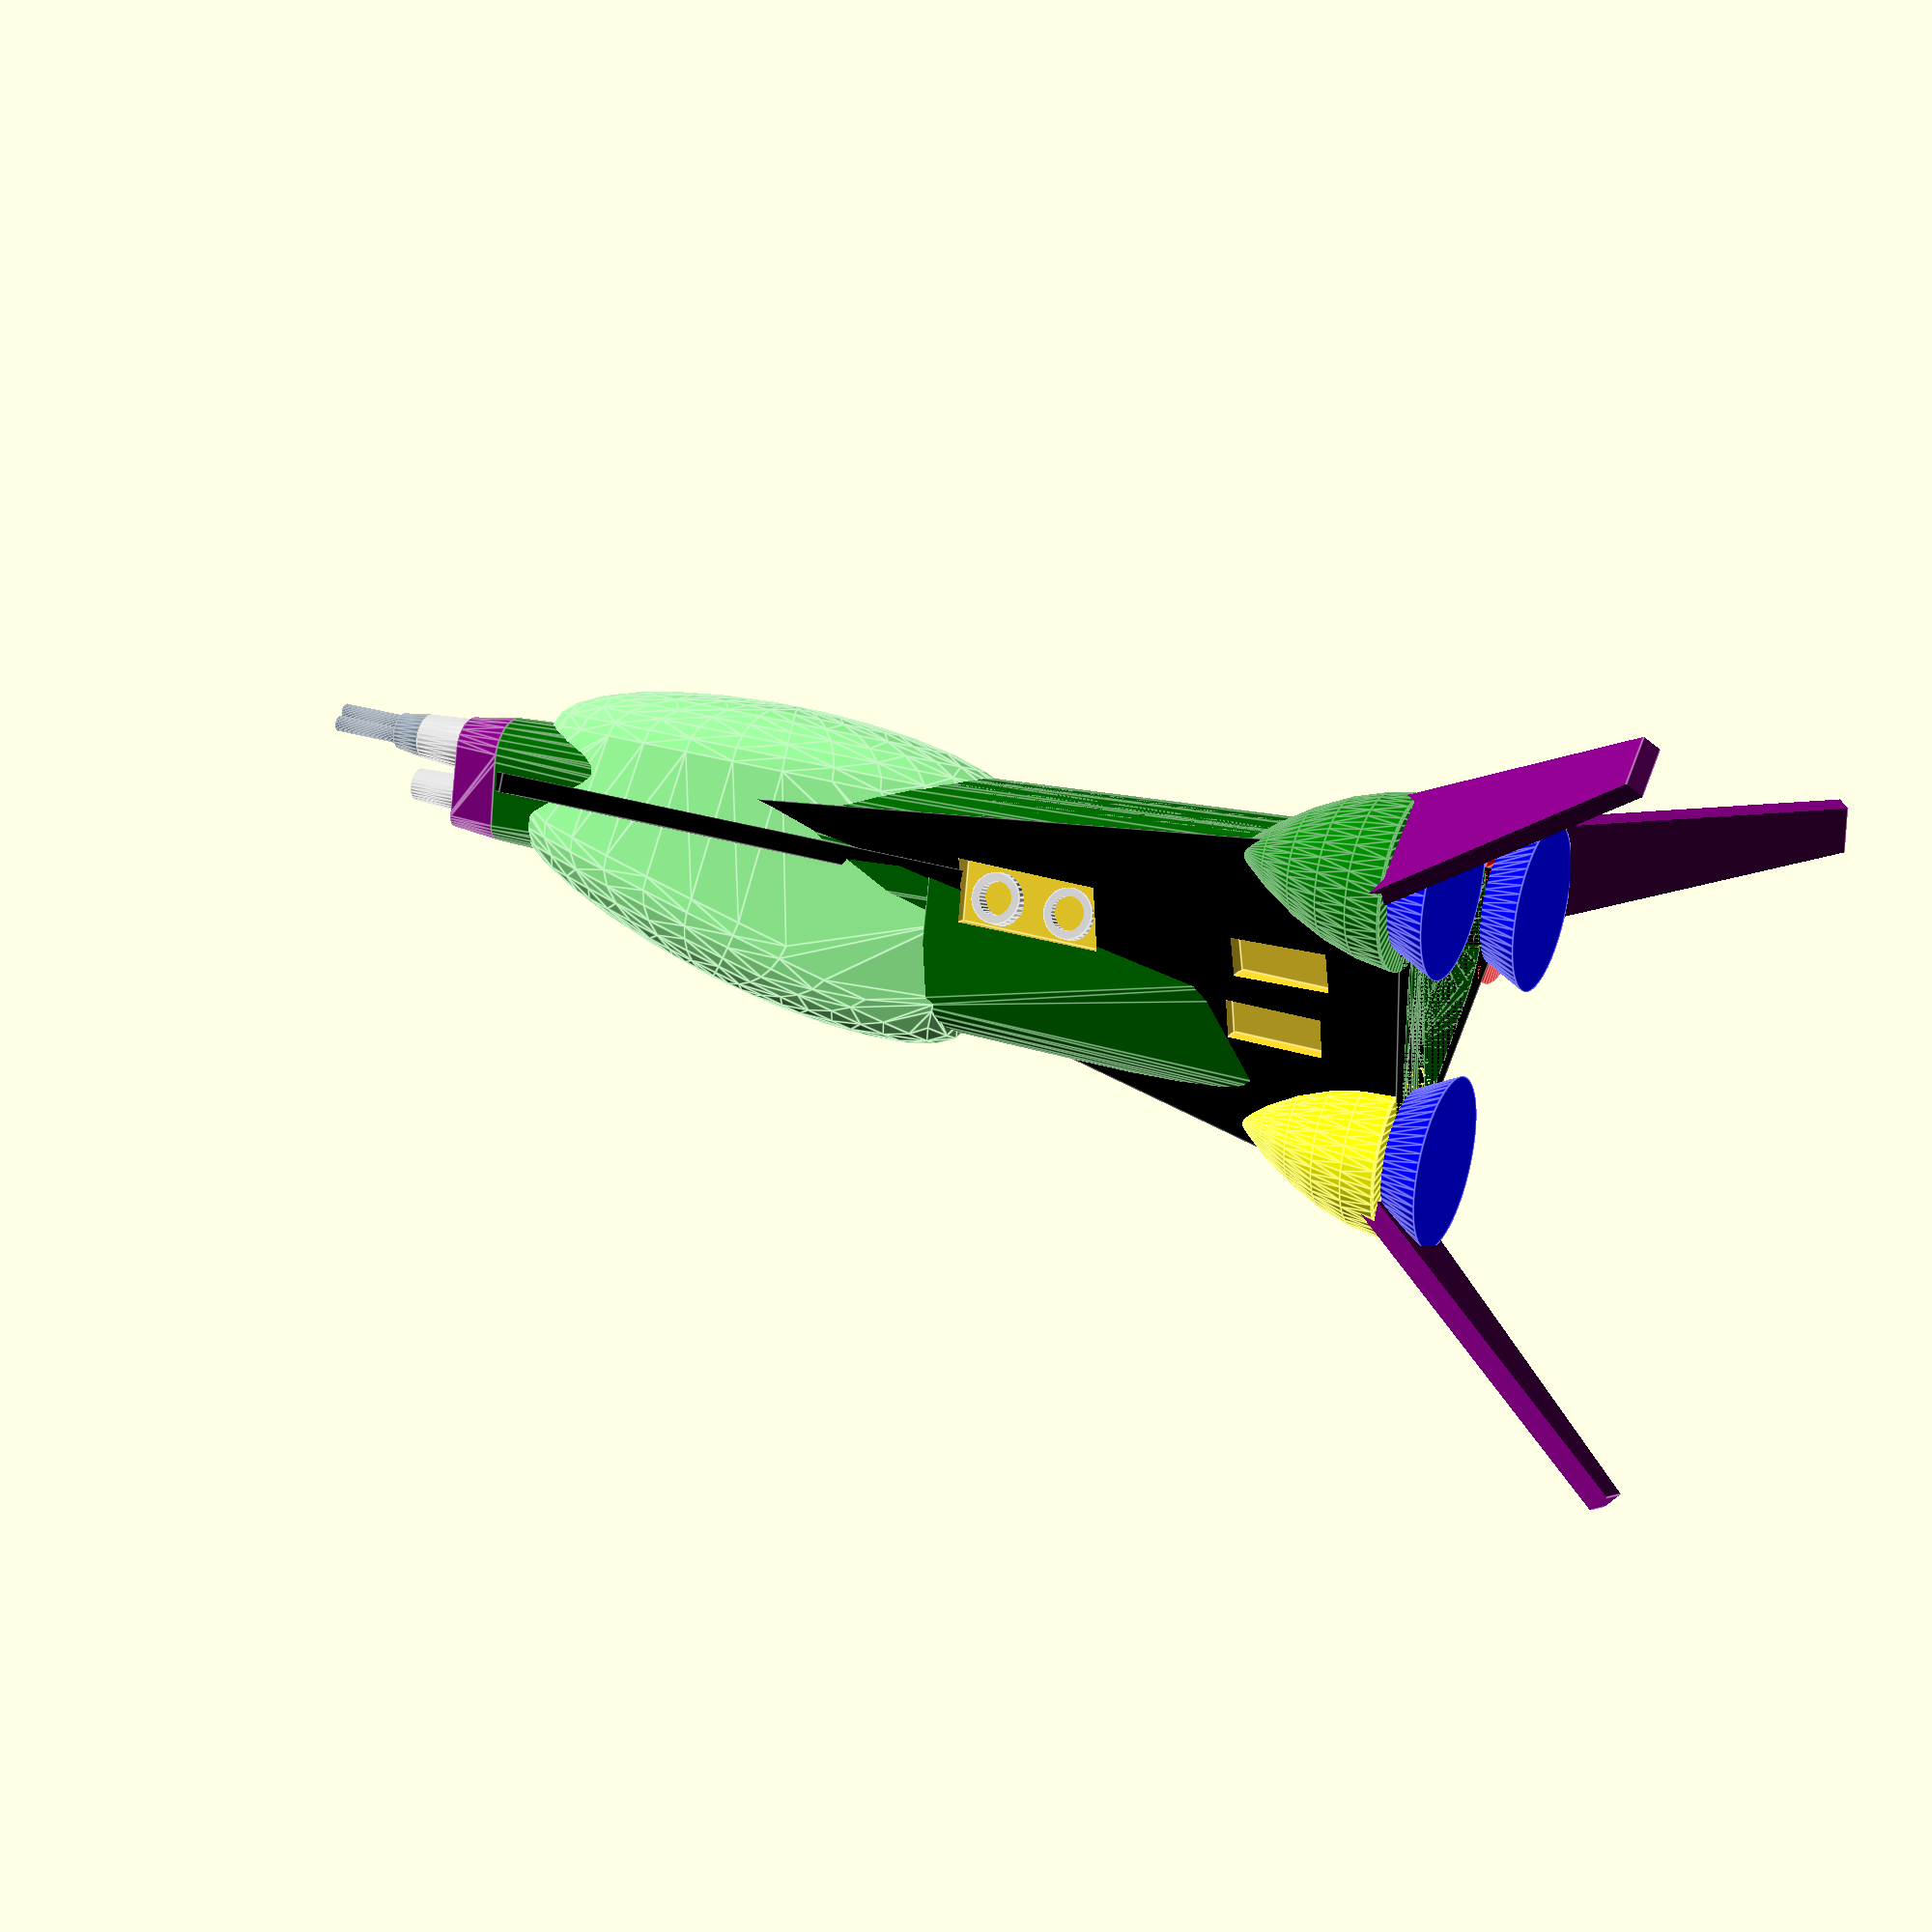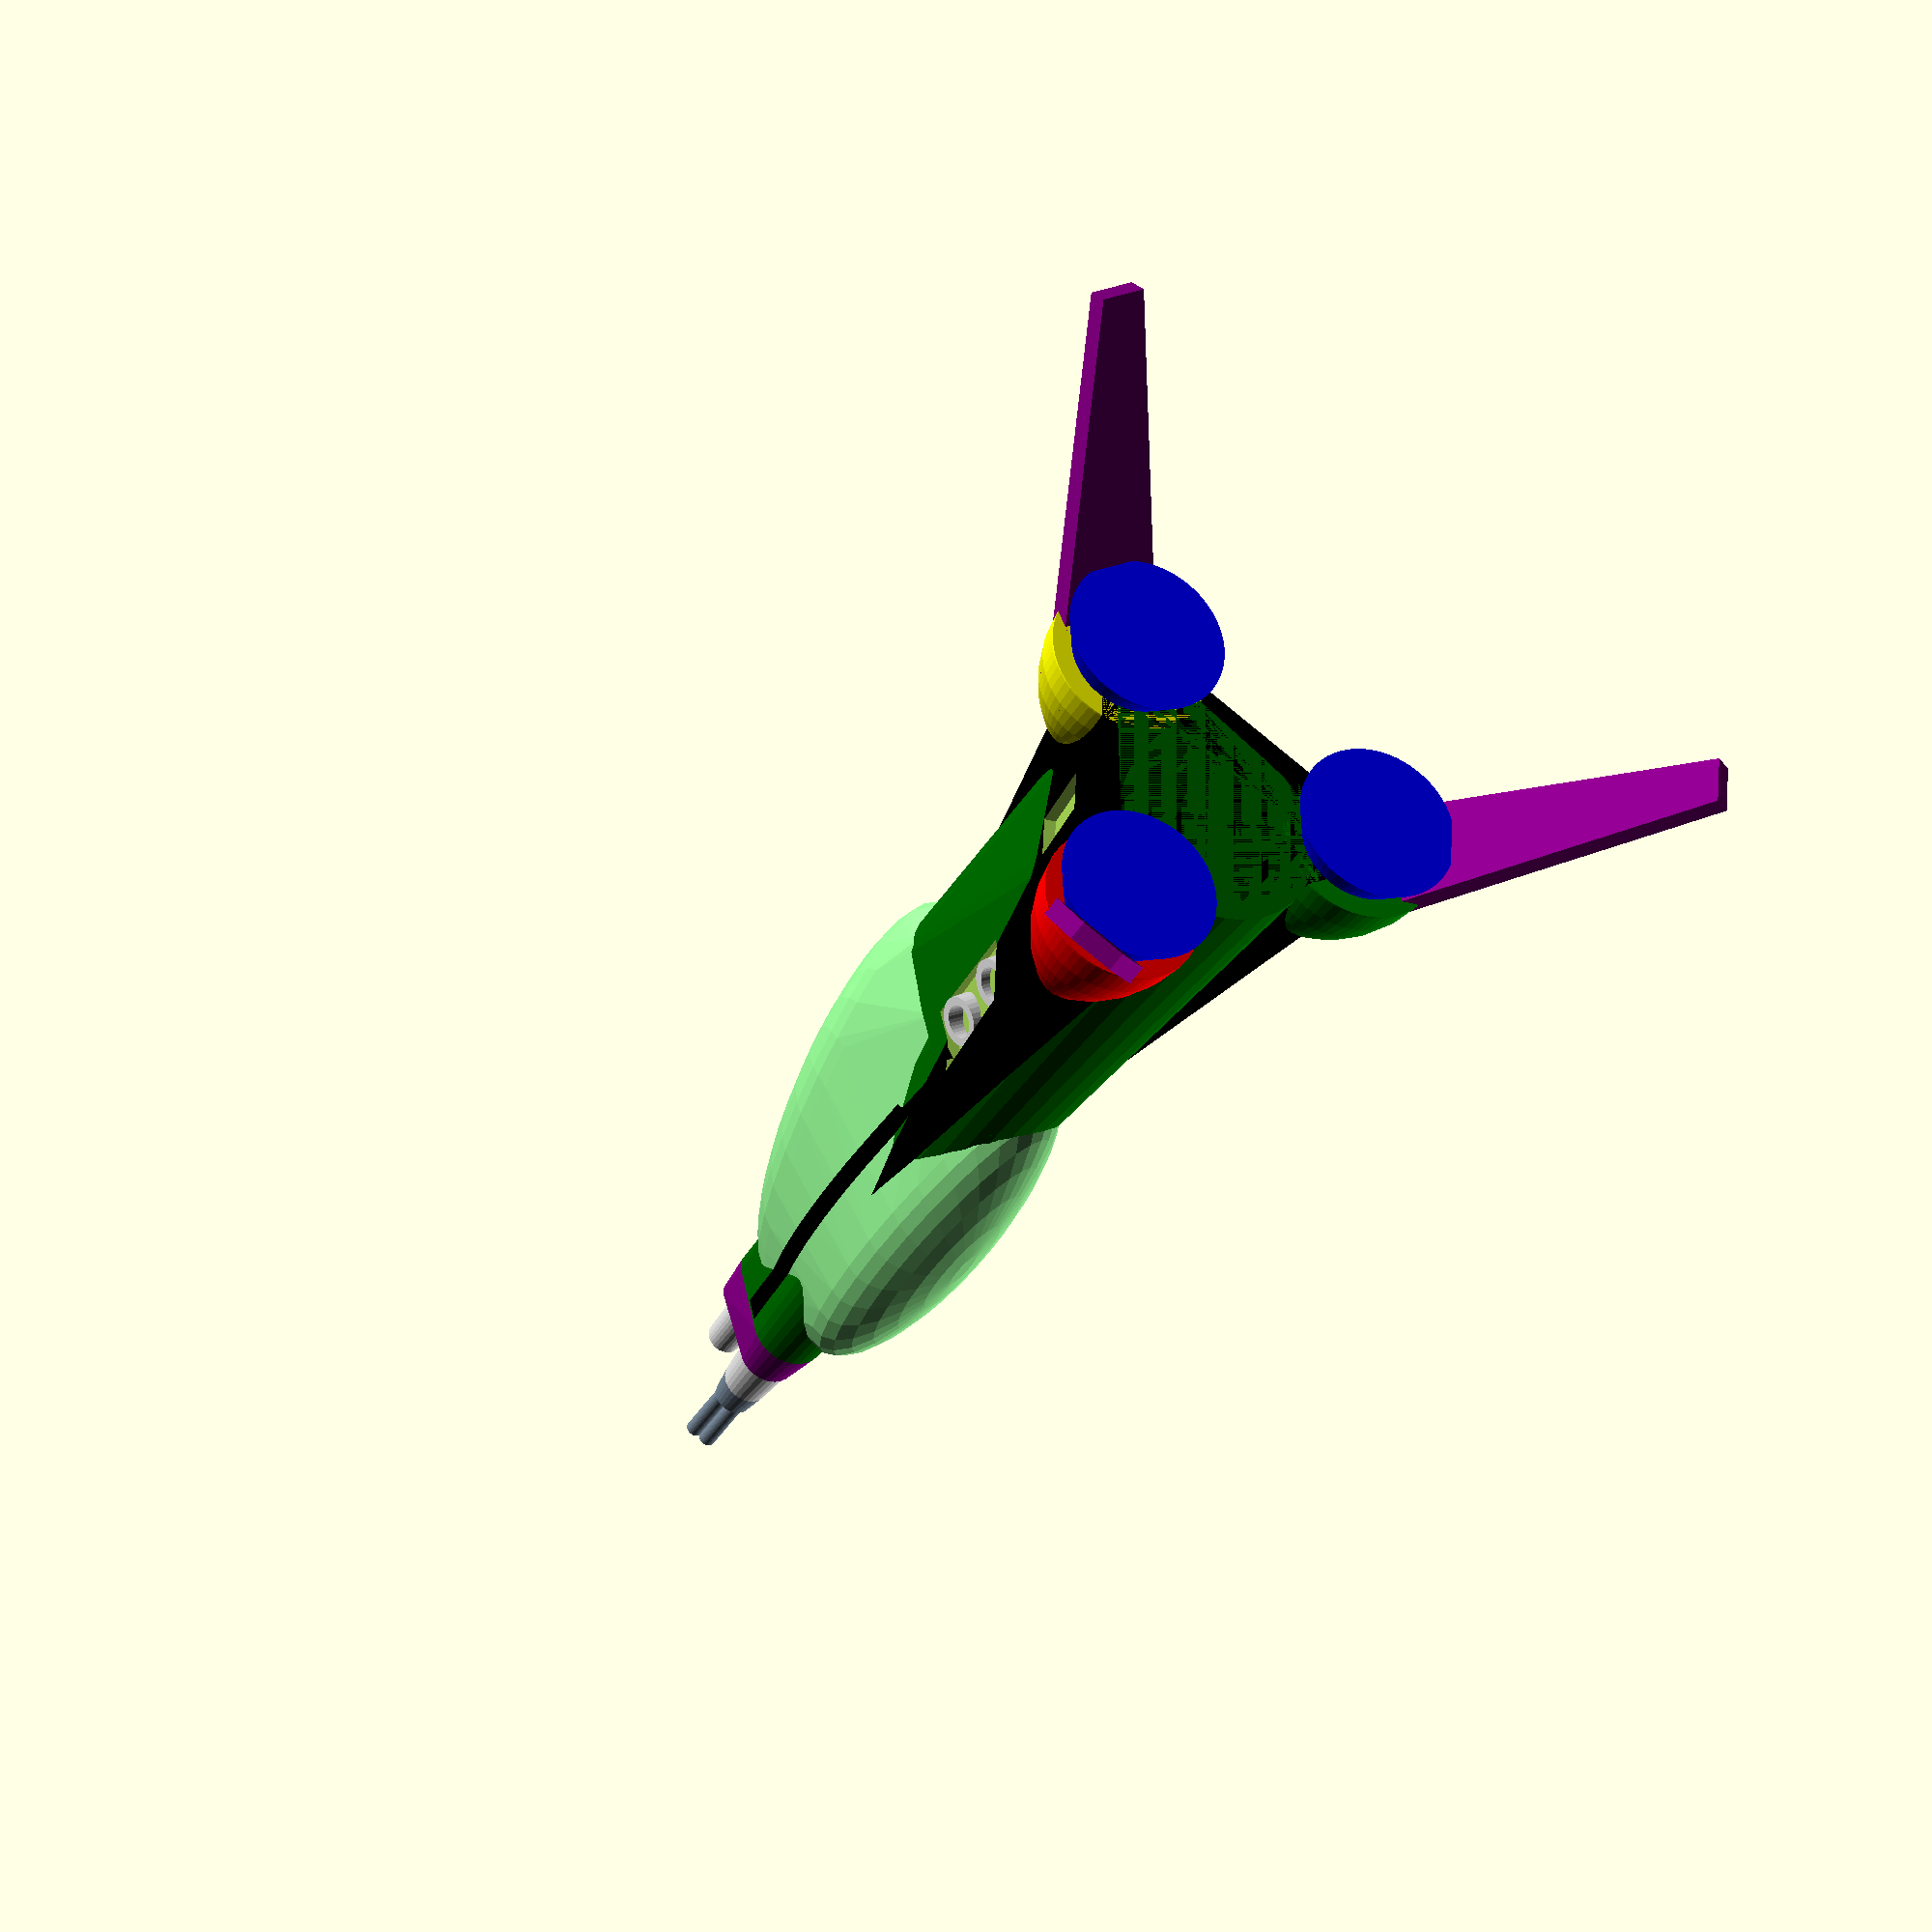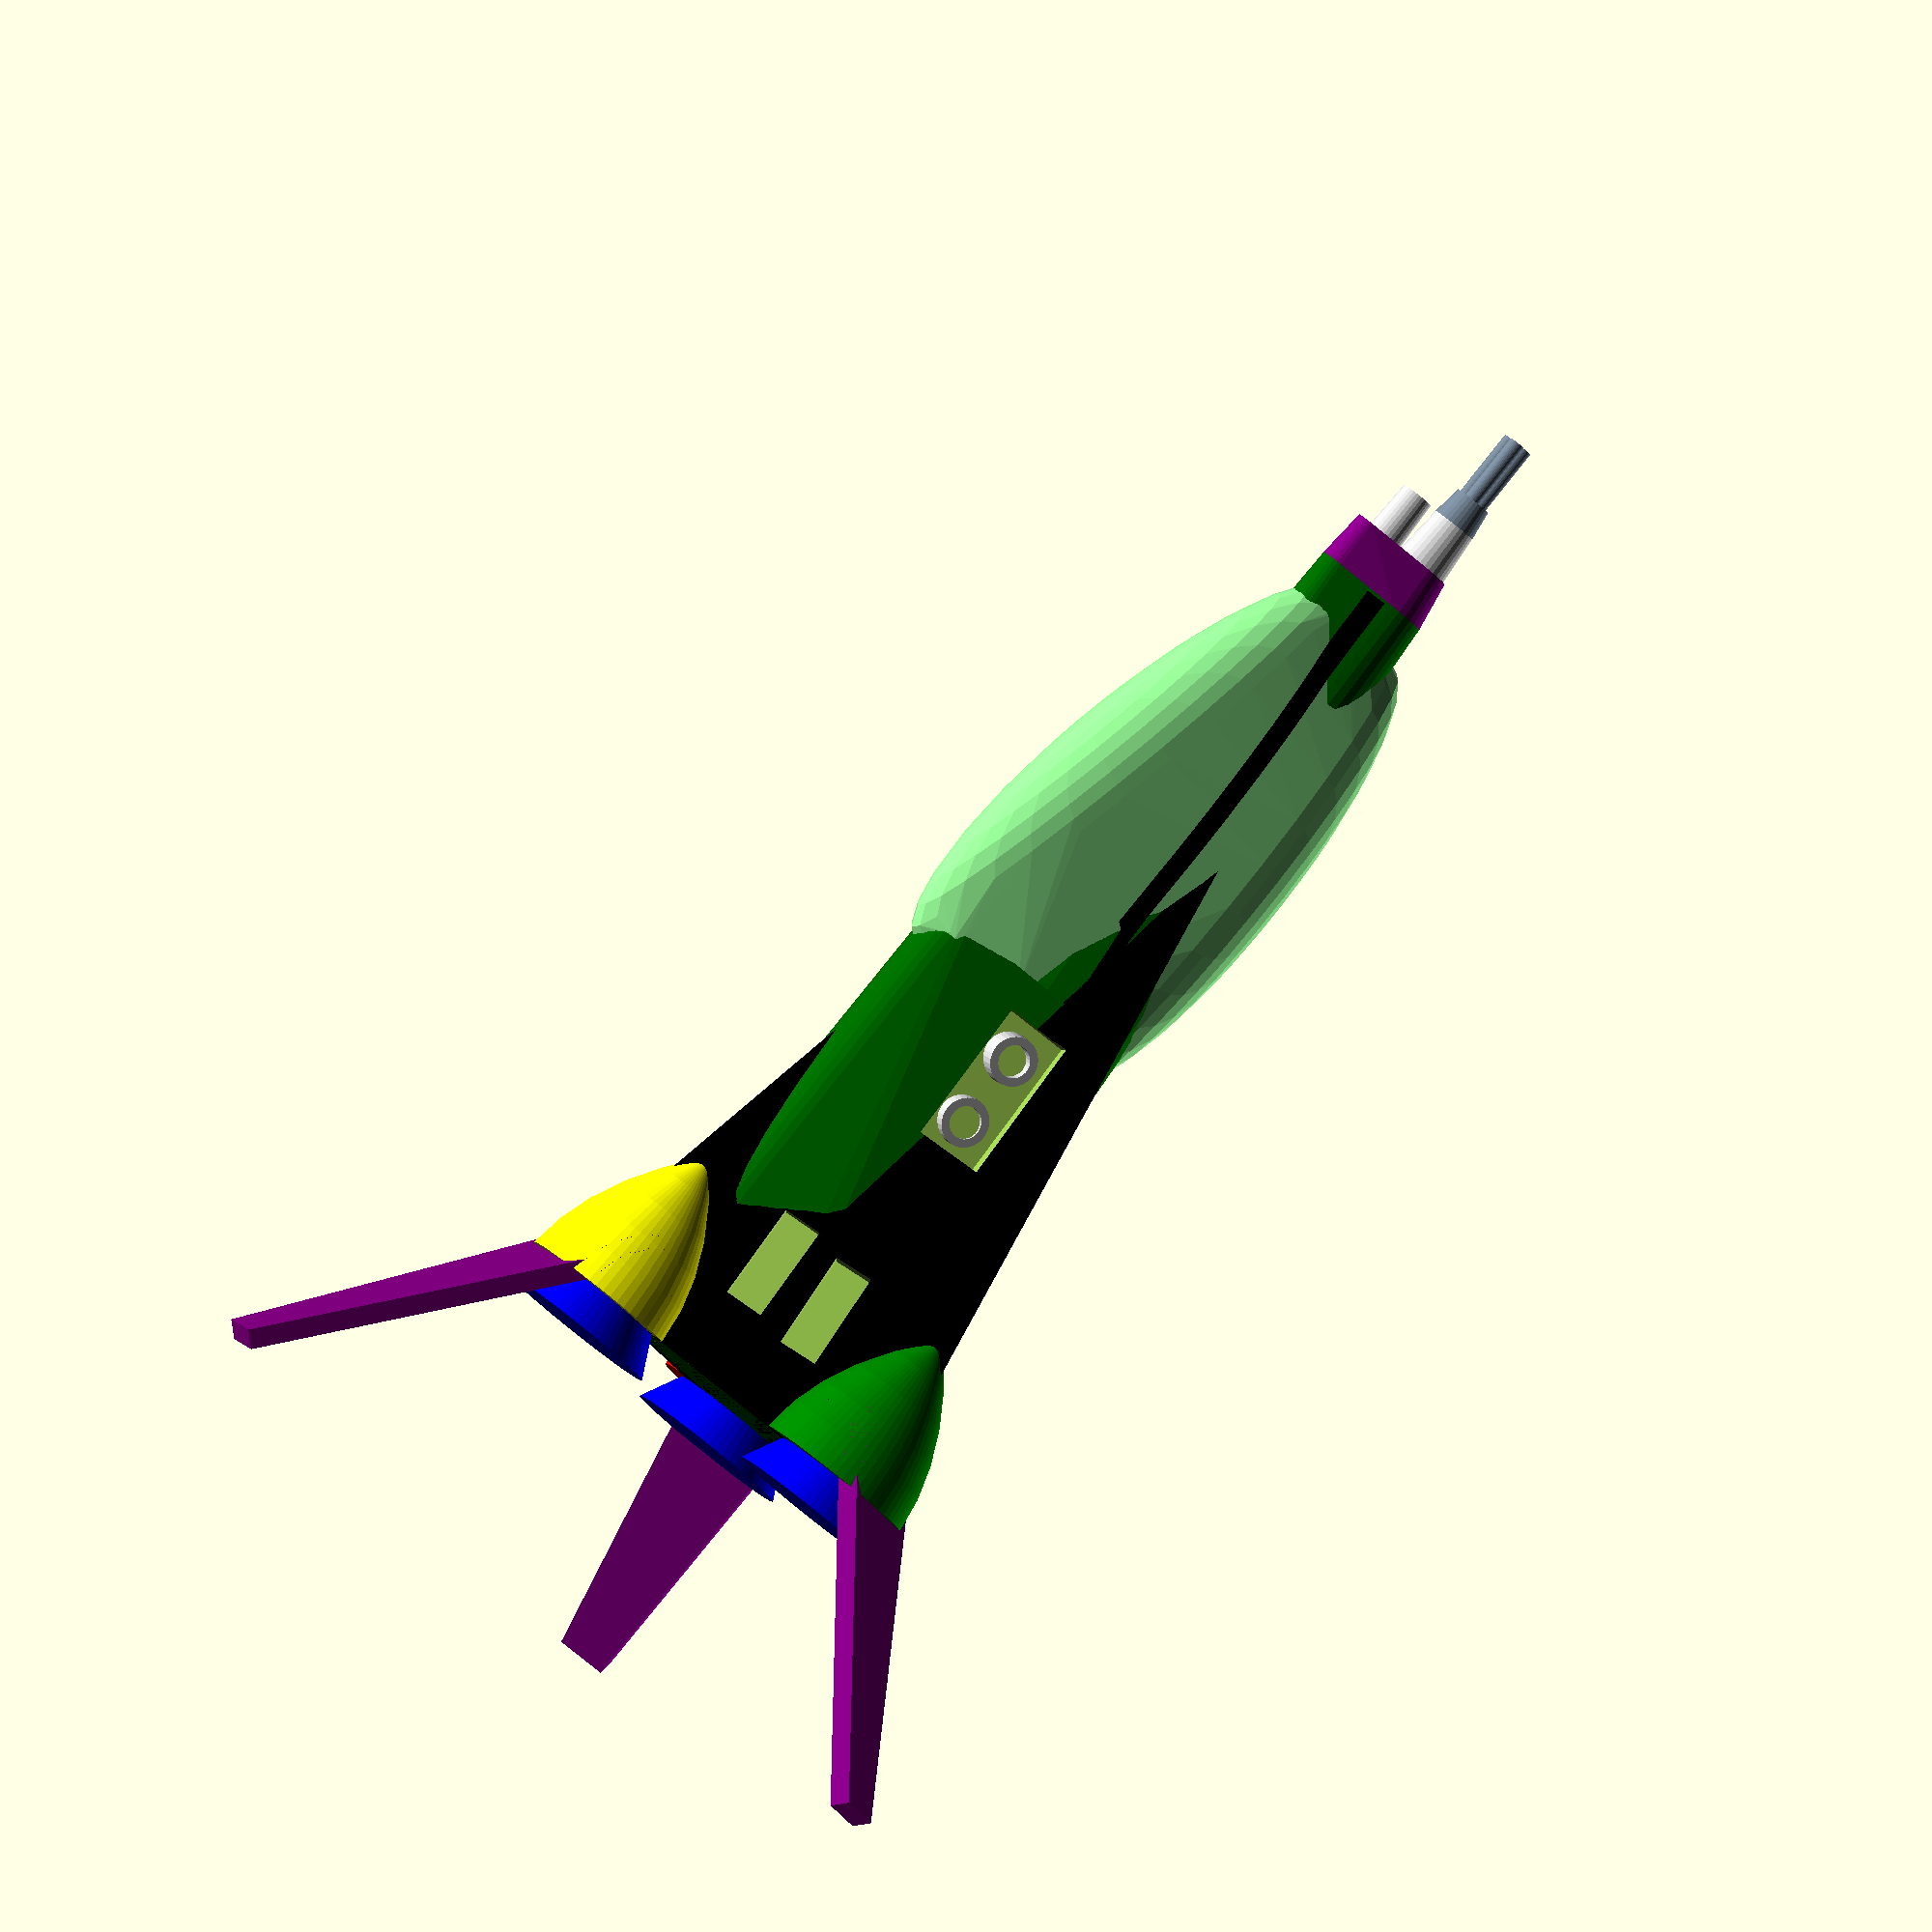
<openscad>
FN=30;

spec_length	=	21.6	;	// meters
spec_width		=	12.0	;	// meters
spec_height	=	12.0	;	// meters

scale=	1000/285;
scaled_length	=	spec_length*scale;	// mm
scaled_width	=	spec_width*scale;	// mm
scaled_height	=	spec_height*scale;	// mm

scale_bounding_box=[spec_length*scale, spec_width*scale, spec_height*scale];
echo ("scale_bounding_box",scale_bounding_box);
color("lightblue",0.1)
;//	cube(scale_bounding_box, center=true);

*translate([scaled_length*-3/15,0,0])
	color("red")		cube([scaled_length,1,1],center=false);
//color("red")		cube([1,scaled_width,1],center=true);
//color("red")		cube([1,1,scaled_height],center=true);

measured_scale=scaled_width/294;
calculated_engine_diameter=58 * measured_scale;
echo("calculated_engine_diameter",calculated_engine_diameter);
echo("20/90", 20/90, "ced/scaled_width",calculated_engine_diameter/scaled_width);
calculated_engine_inset=calculated_engine_diameter*2/3;


module engine_bell(engine_outer){
		echo("bell -- engine_outer:  ",engine_outer);
		cylinder(r1=engine_outer/2, r2=engine_outer*3/8,
			h=engine_outer/4,$fn=60);
	}


module engine_coweling(engine_outer,engine_length){
		echo("coweling -- engine_outer:  ",engine_outer);
		el1=engine_length* 0;			er1=engine_outer* 16/16 /2;
		el2=engine_length* 5/25;		er2=engine_outer* 15/16 /2;
		el3=engine_length* 10/25;		er3=engine_outer* 13/16 /2;
		el4=engine_length* 15/25;		er4=engine_outer* 10/16 /2;
		el5=engine_length* 20/25;		er5=engine_outer* 6/16 /2;
		el6=engine_length* 25/25;		er6=engine_outer* 1/16 /2;
		hull()	{
			translate([0,0,el1])		cylinder(r=er1, h=.1,$fn=60);
			translate([0,0,el2])		cylinder(r=er2, h=.1,$fn=60);
			translate([0,0,el3])		cylinder(r=er3, h=.1,$fn=60);
			translate([0,0,el4])		cylinder(r=er4, h=.1,$fn=60);
			translate([0,0,el5])		cylinder(r=er5, h=.1,$fn=60);
			translate([0,0,el6])		cylinder(r=er6, h=.1,$fn=60);
		}
	}


module exhaust_vent(vent_diameter){
		color("lightgrey")
		difference()		{
			cylinder(r1=vent_diameter, r2=vent_diameter*0.90,
				h=vent_diameter*1.5,$fn=FN);
			cylinder(r1=vent_diameter*0.6, r2=vent_diameter*0.6,
				h=vent_diameter*2,$fn=FN);				
		}
}


module finn(fin_length){
		difference()
{
			cube([fin_length, fin_length * 5/15, 1.], center=true);
			union(){
				translate([-fin_length/2,fin_length * 9/16,-.5])
					rotate([0,0,5])
						cube([fin_length*2,fin_length,5], center=true);

				translate([-fin_length/2,-fin_length * 9/16,-.5])
					rotate([0,0,-5])
						cube([fin_length*2,fin_length,5], center=true);
			}
		}
}


// Let's do some math...
engine_c_measured=135*measured_scale;
engine_a_calculated=engine_c_measured/2;
engine_b_calculated=sqrt(
							engine_c_measured*engine_c_measured  -  
							engine_a_calculated*engine_a_calculated);
echo("engine_c_measured/2", engine_c_measured/2);
echo("engine_a_calculated", engine_a_calculated);
echo("engine_b_calculated", engine_b_calculated);

engine12_y_offset=engine_a_calculated;
engine12_z_offset=engine_b_calculated/-3;
engine3_z_offset=engine_b_calculated*2/3;
e_shift=9/12;

rear_section_length=scaled_length*30/150;
gun_barrel_radius=0.4;

difference()
{	// The Hull
union(){
	// Engine Cowelings
		translate([0,engine12_y_offset*e_shift, engine12_z_offset*e_shift])
			rotate([0,90,0])		// engine 1 stbd
				color("red")		engine_coweling(calculated_engine_diameter,
									calculated_engine_diameter);
		translate([0,-1*engine12_y_offset*e_shift,engine12_z_offset*e_shift])	
			rotate([0,90,0])		// engine 2 port
				color("green")	engine_coweling(calculated_engine_diameter,
								calculated_engine_diameter);
		translate([0,0,engine3_z_offset*e_shift])							
			rotate([0,90,0])		// engine 3 top
				color("yellow")	engine_coweling(calculated_engine_diameter,
								calculated_engine_diameter);
	// Rear Hull Section
	color ("black")
		polyhedron      (
            	points = [	[0,engine12_y_offset,engine12_z_offset],
						[0,-1*engine12_y_offset,engine12_z_offset],
						[0,0,engine3_z_offset],
						[scaled_length*22/32,0,0] ] ,
			triangles = [   [0,2,1],[0,1,3],[0,3,2],[1,2,3]]        );

	// Middle Hull Section
	color("darkgreen")
	hull()
	{
		color("yellowgreen")		// Upper 1
			translate([calculated_engine_diameter*0,0,5.5])	rotate([0,90,0])
				cylinder(r1=calculated_engine_diameter/4,
						r2=calculated_engine_diameter*0.90/4,
						h=scaled_length* 50/150,$fn=FN);
		color("darkgreen")		// Lower 1
			translate([calculated_engine_diameter*0,0,-1.5])	rotate([0,90,0])
				cylinder(r1=calculated_engine_diameter*5/8,
						r2=calculated_engine_diameter*4/8*0.85,
						h=scaled_length* 50/150,$fn=FN);
	}

	color("darkgreen")	
	hull(){
		color("yellowgreen")		// Upper 2
			translate([calculated_engine_diameter*0,0,2])	rotate([0,90,0])
				cylinder(r1=calculated_engine_diameter/4,
						r2=calculated_engine_diameter*0.90/8,
						h=scaled_length* 100/150,$fn=FN);
		color("darkgreen")		// Lower2
			translate([calculated_engine_diameter*0,0,-1.5])	rotate([0,90,0])
				cylinder(r1=calculated_engine_diameter*5/8,
						r2=calculated_engine_diameter*0.90/4,
						h=scaled_length* 100/150,$fn=FN);
	} 

	// Canopy
	color("lightgreen")
	hull()	{
		color("lightgreen")		// Canopy
			translate([scaled_length* 48/150,0,5.7])	rotate([0,102,0])
			cylinder(r1=calculated_engine_diameter*7/32,
					r2=calculated_engine_diameter*0.70/5,
					h=scaled_length* 50/150,$fn=FN);
		color("red")		// Lower 3
			translate([scaled_length* 48/150,0,2.0])	rotate([0,95,0])
			cylinder(r1=calculated_engine_diameter*5/16,
					r2=calculated_engine_diameter*0.50/4,
					h=scaled_length* 50/150,$fn=FN);

		// Canopy Bubble
		color("red")
			translate([scaled_length* 72/150,0,4])	rotate([0,13,0])
				scale([1,0.2,0.25])
					sphere(r=scaled_length* 54/150/2, $fn=FN);

		// Lower Bubble
		color("lightgreen")
			translate([scaled_length* 70/150,0,-3.4])
				scale([1,0.25,0.25])
					sphere(r=scaled_length* 52/150/2, $fn=FN);
	}

	// Nose Cone
	color("purple")	hull(){
		translate([scaled_length* 100/150,0,2])	rotate([0,90,0])
			cylinder(r1=calculated_engine_diameter*0.90/8,
					r2=calculated_engine_diameter*0.70/8,
					h=scaled_length* 5/150,$fn=FN);
		translate([scaled_length* 100/150,0,-1.5])	rotate([0,90,0])
			cylinder(r1=calculated_engine_diameter*0.90/4,
					r2=calculated_engine_diameter*0.70/4,
					h=scaled_length* 5/150,$fn=FN);		} 

	color("lightgrey"){
		translate([scaled_length* 105/150,0,1.0])	rotate([0,90,0])
			difference()		{
				cylinder(r1=calculated_engine_diameter*0.45/4,
						r2=calculated_engine_diameter*0.40/4,
						h=scaled_length* 5/150,$fn=FN);
				translate([0,0,scaled_length* 3/150])
					cylinder(r1=calculated_engine_diameter*0.25/4,
							r2=calculated_engine_diameter*0.25/4,
							h=scaled_length* 6/150,$fn=FN);
			}
		translate([scaled_length* 105/150,0,-1.5])	rotate([0,90,0])
			cylinder(r1=calculated_engine_diameter*0.65/4,
					r2=calculated_engine_diameter*0.55/4,
					h=scaled_length* 5/150,$fn=FN);				
		} 

	// Gun Barrels
	color("slategrey")	{
		translate([scaled_length* 110/150,0,-1.5])	rotate([0,90,0])
			cylinder(r1=calculated_engine_diameter*0.55/4,
					r2=calculated_engine_diameter*0.45/4,
					h=scaled_length* 3/150,$fn=FN);
		translate([scaled_length* 113/150,0,-1.5])	rotate([0,90,0])	{
			translate([-gun_barrel_radius*2/3,-gun_barrel_radius,0])
				cylinder(r=gun_barrel_radius, h=scaled_length* 7/150,$fn=FN);
			translate([-gun_barrel_radius*2/3,gun_barrel_radius,0])
				cylinder(r=gun_barrel_radius, h=scaled_length* 7/150,$fn=FN);
			translate([gun_barrel_radius,0,0])
				cylinder(r=gun_barrel_radius, h=scaled_length* 7/150,$fn=FN);
			}
		} 
} // End Union
	union(){
		// Big Slots
		translate([vent_rear_position/3+1,-7.25,6])
			rotate([60,0,7])
				cube([5,2,10],center=true);
		translate([vent_rear_position/3+1,-9,3])
			rotate([60,0,11])
				cube([5,2,10],center=true);
		translate([vent_rear_position/3+1,7.25,6])
			rotate([-60,0,-7])
				cube([5,2,10],center=true);
		translate([vent_rear_position/3+1,9,3])
			rotate([-60,0,-11])
				cube([5,2,10],center=true);

		// Vent Slots
		translate([vent_rear_position+2.25,-6.,1])
			rotate([77,0,5])
				cube([7.5,3.25,6],center=true);
		translate([vent_rear_position+2.25,6.,1])
			rotate([-77,0,-5])
				cube([7.5,3.25,6],center=true);

		// Lateral slots
		color("black")
			translate([scaled_length* 68/150,-4,0])
				rotate([0,0,5])
					cube([scaled_length*6.4/15,3,1], center=true);
		color("black")
			translate([scaled_length* 68/150,4,0])
				rotate([0,0,-5])
					cube([scaled_length*6.4/15,3,1], center=true);

	}	// End union
}	// End Difference


	// Venty Things
	vent_diameter=calculated_engine_diameter/6;
	vent_rear_position=scaled_length* 35/150;
	vent_z_position=0.5;
	color("lightgrey"){
		translate([vent_rear_position,-1.5,vent_z_position])
			rotate([90,0,0])
				exhaust_vent(vent_diameter);
		translate([vent_rear_position+2.75*vent_diameter,-1.5,vent_z_position])	
			rotate([90,0,0])
				exhaust_vent(vent_diameter);
		translate([vent_rear_position,1.5,vent_z_position])	
			rotate([-90,0,0])
				exhaust_vent(vent_diameter);
		translate([vent_rear_position+2.75*vent_diameter,1.5,vent_z_position])
			rotate([-90,0,0])
				exhaust_vent(vent_diameter);
}

// Fins are at 40 degrees
// Fins are 3/15
fin_attack_angle=40;
			//  This block puts the fins in the correct position for the mecha
color("purple"){
	translate([-5,0,15.5])
		rotate([0,fin_attack_angle,0])
			finn(scaled_length*4/15); 
rotate([120,0,0])
	translate([-5,0,15.5])
		rotate([0,fin_attack_angle,0])
			finn(scaled_length*4/15); 
rotate([-120,0,0])
	translate([-5,0,15.5])
		rotate([0,fin_attack_angle,0])		
			finn(scaled_length*4/15); 
}

// Small Fins
* color("LightSteelBlue"){
	translate([0,6,15])
		rotate([0,90,0])
			finn(4);
	translate([0,3,15])
		rotate([0,90,0])
			finn(4);
	translate([0,0,15])
		rotate([0,90,0])
			finn(4);
	translate([0,-3,15])
		rotate([0,90,0])
			finn(4);
	translate([0,-6,15])
		rotate([0,90,0])
			finn(4);
	translate([0,-9,15])
		rotate([0,90,0])
			finn(4);
}
	

// Engine bells
color("blue"){
//	translate([+2,-20,9]){
		translate([-2,engine12_y_offset*e_shift, engine12_z_offset*e_shift])
			rotate([0,90,0])		// engine 1 stbd
				color("red")		engine_bell(calculated_engine_diameter);
		translate([-2,-1*engine12_y_offset*e_shift,engine12_z_offset*e_shift])	
			rotate([0,90,0])		// engine 2 port		
				color("green")	engine_bell(calculated_engine_diameter);
		translate([-2,0,engine3_z_offset*e_shift])							
			rotate([0,90,0])		// engine 3 top
				color("yellow")	engine_bell(calculated_engine_diameter);
//	}
}


*color("purple"){
 translate([0,10,15])
		rotate([0,90,0])
			finn(scaled_length*4/15); 
 translate([0,20,15])
		rotate([0,90,0])
			finn(scaled_length*4/15); 
 translate([0,30,15])
		rotate([0,90,0])
			finn(scaled_length*4/15); 
}




</openscad>
<views>
elev=267.6 azim=156.8 roll=11.3 proj=p view=edges
elev=109.7 azim=242.7 roll=25.6 proj=o view=wireframe
elev=236.3 azim=151.4 roll=135.2 proj=o view=solid
</views>
